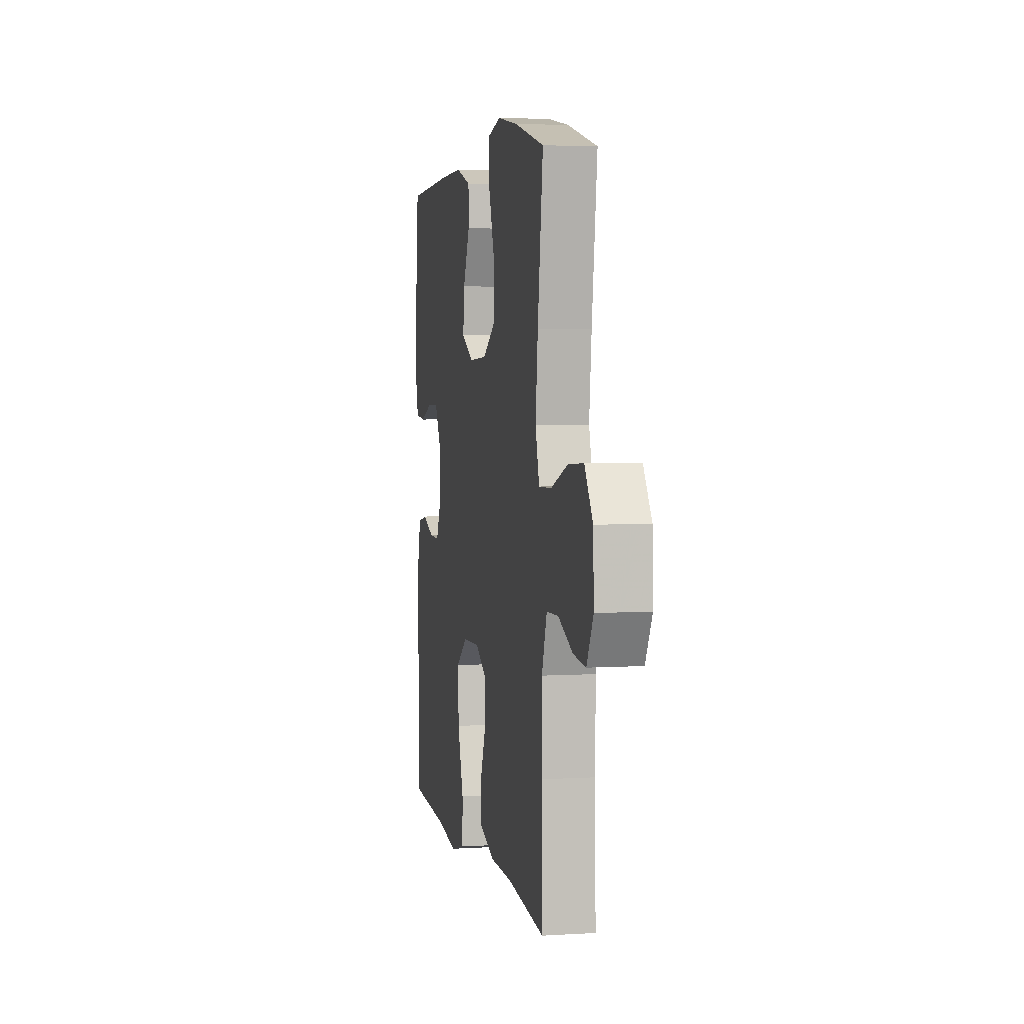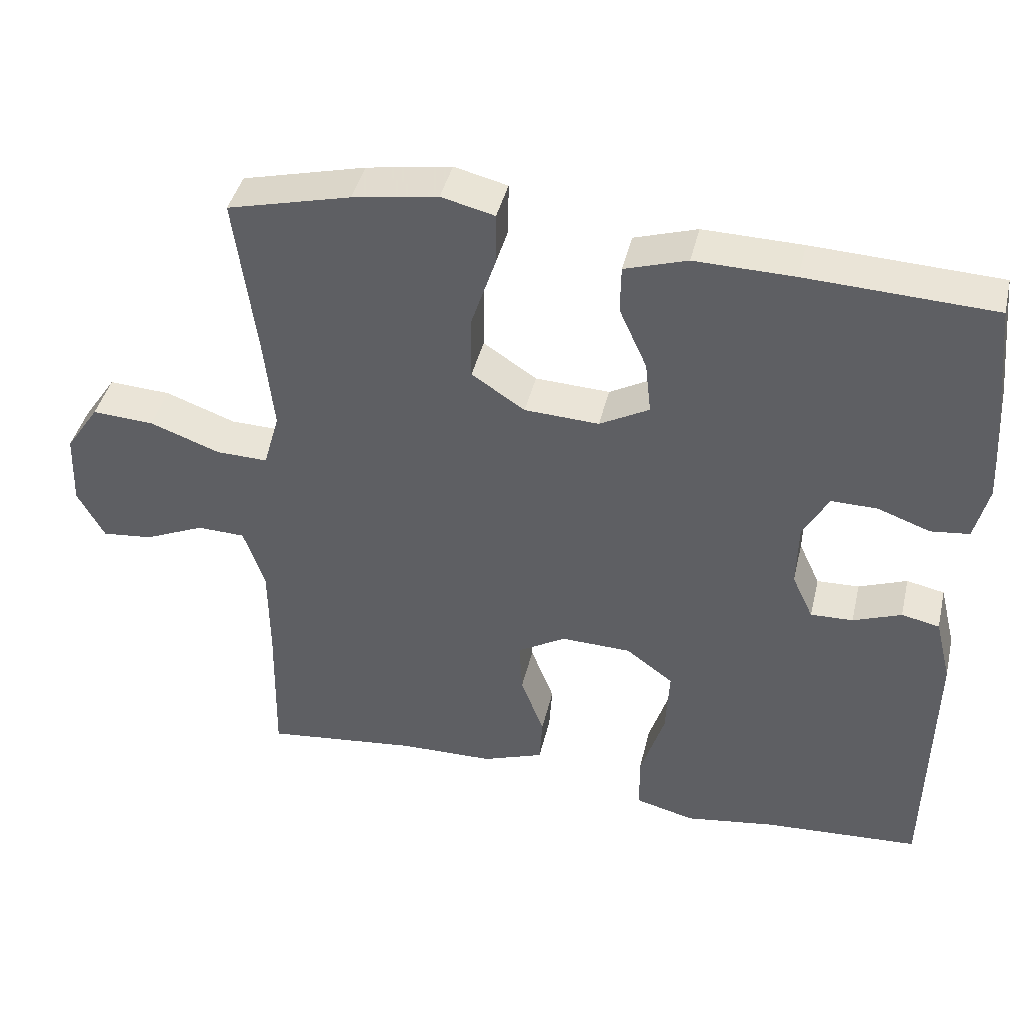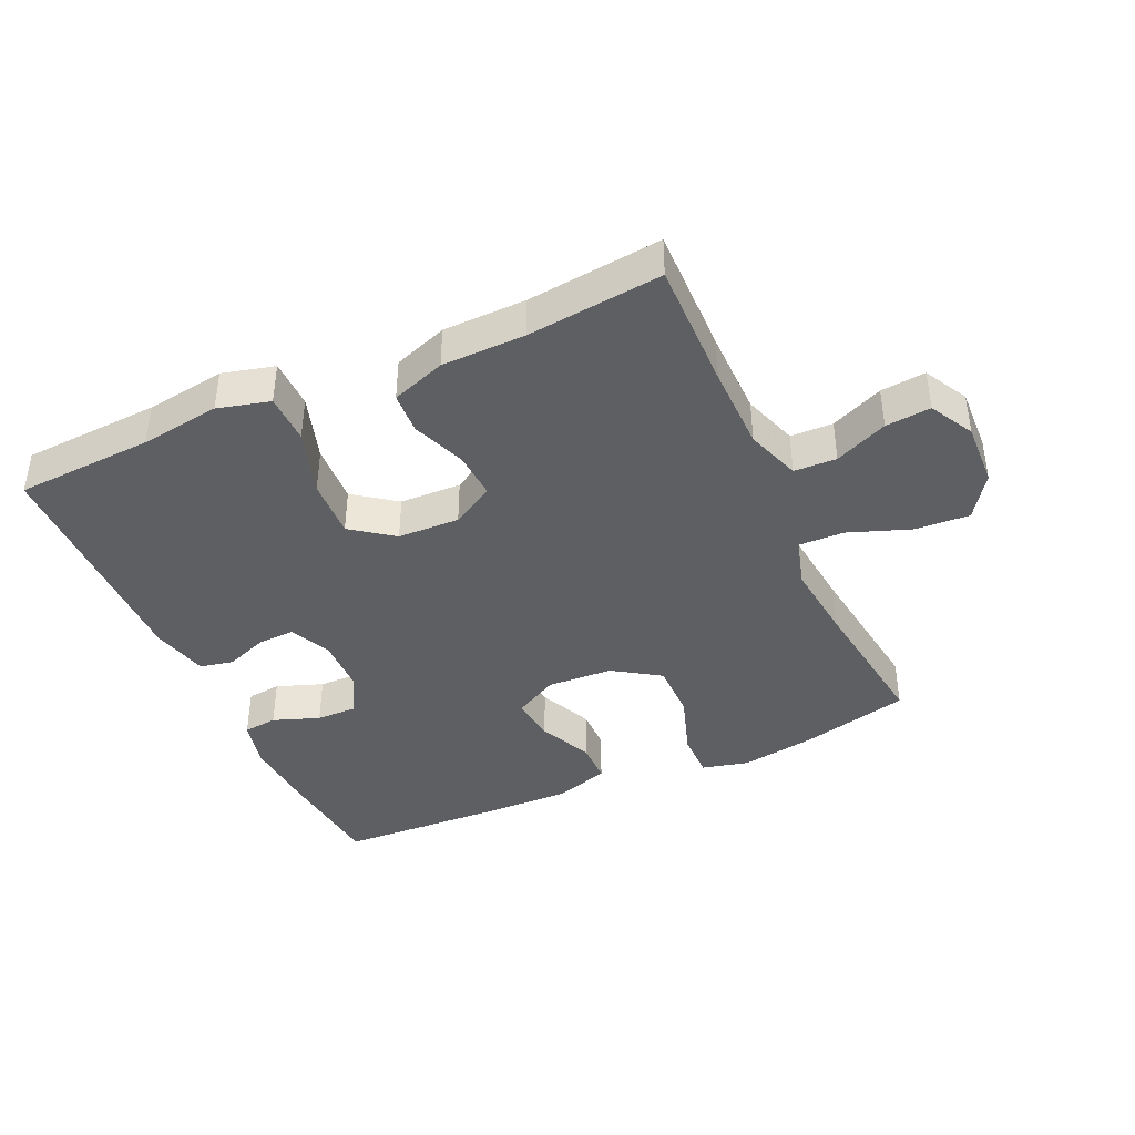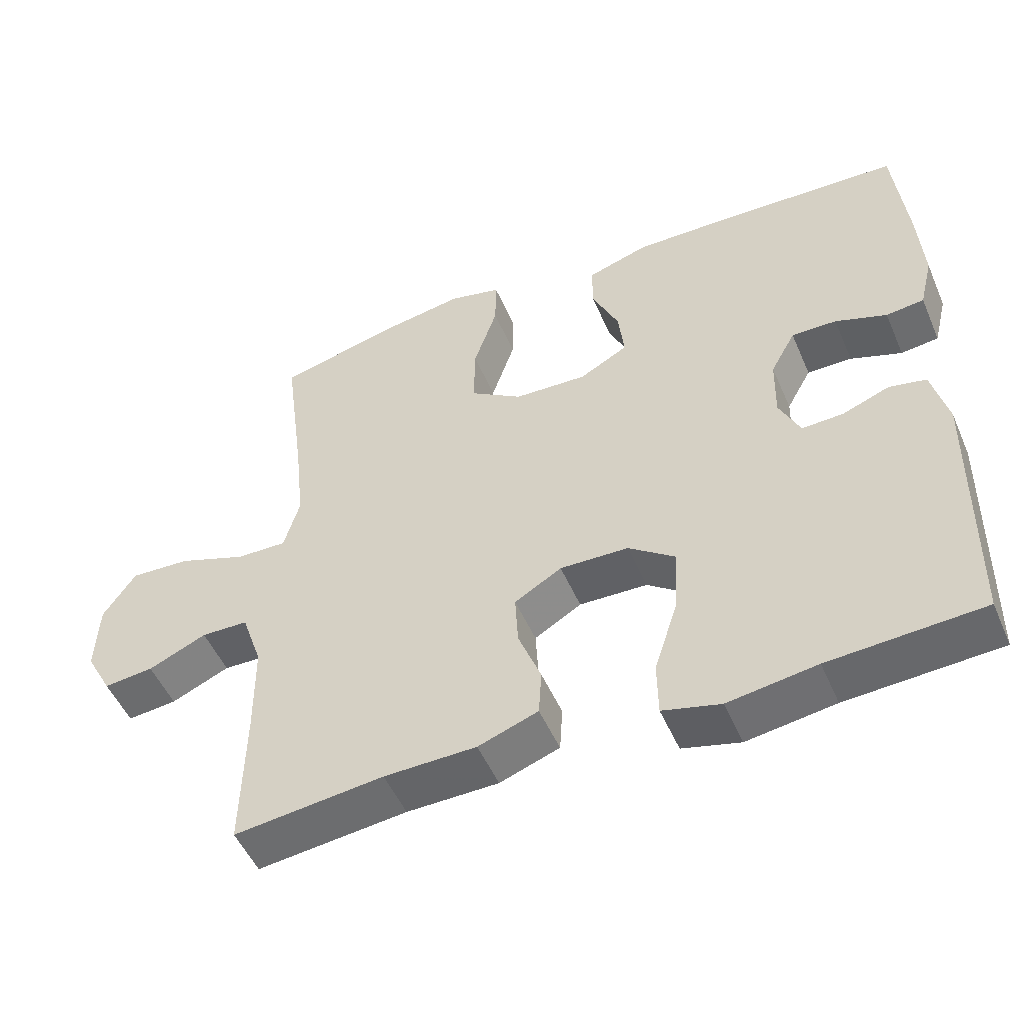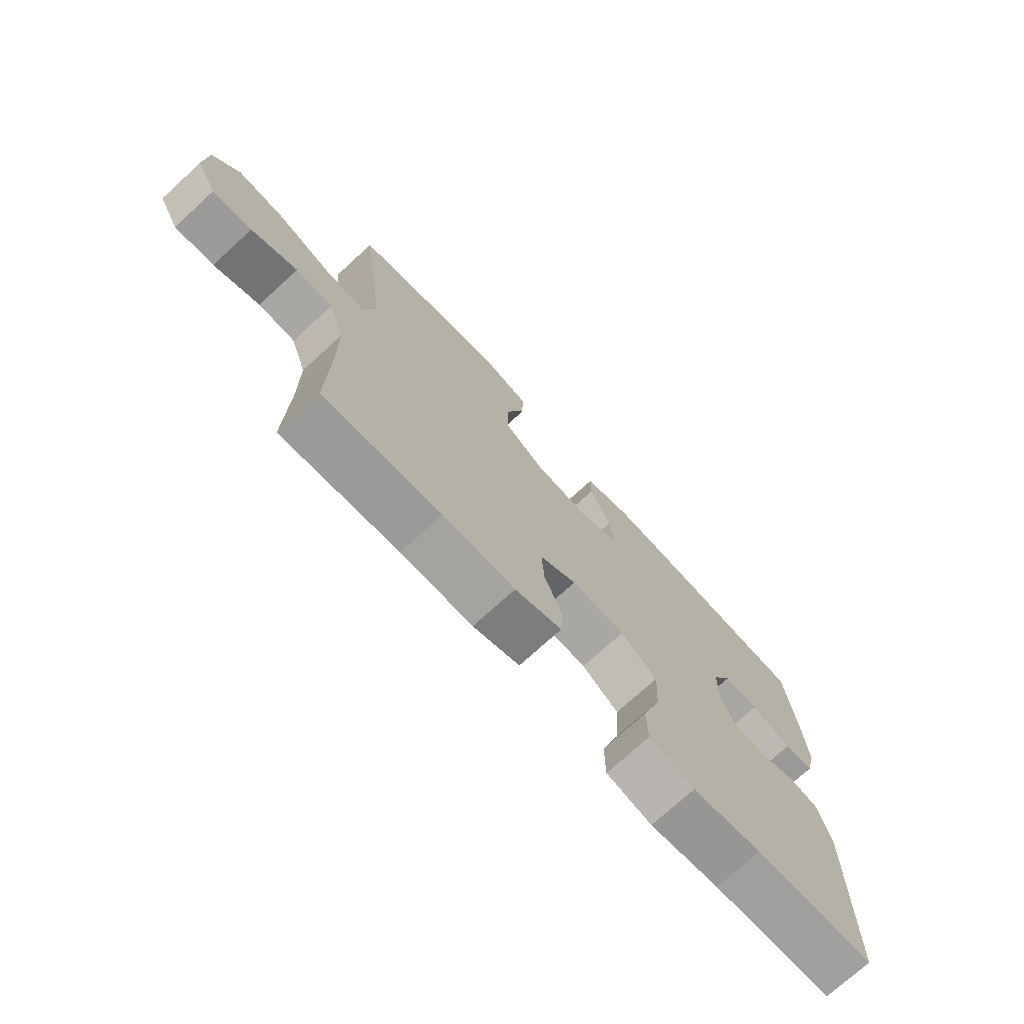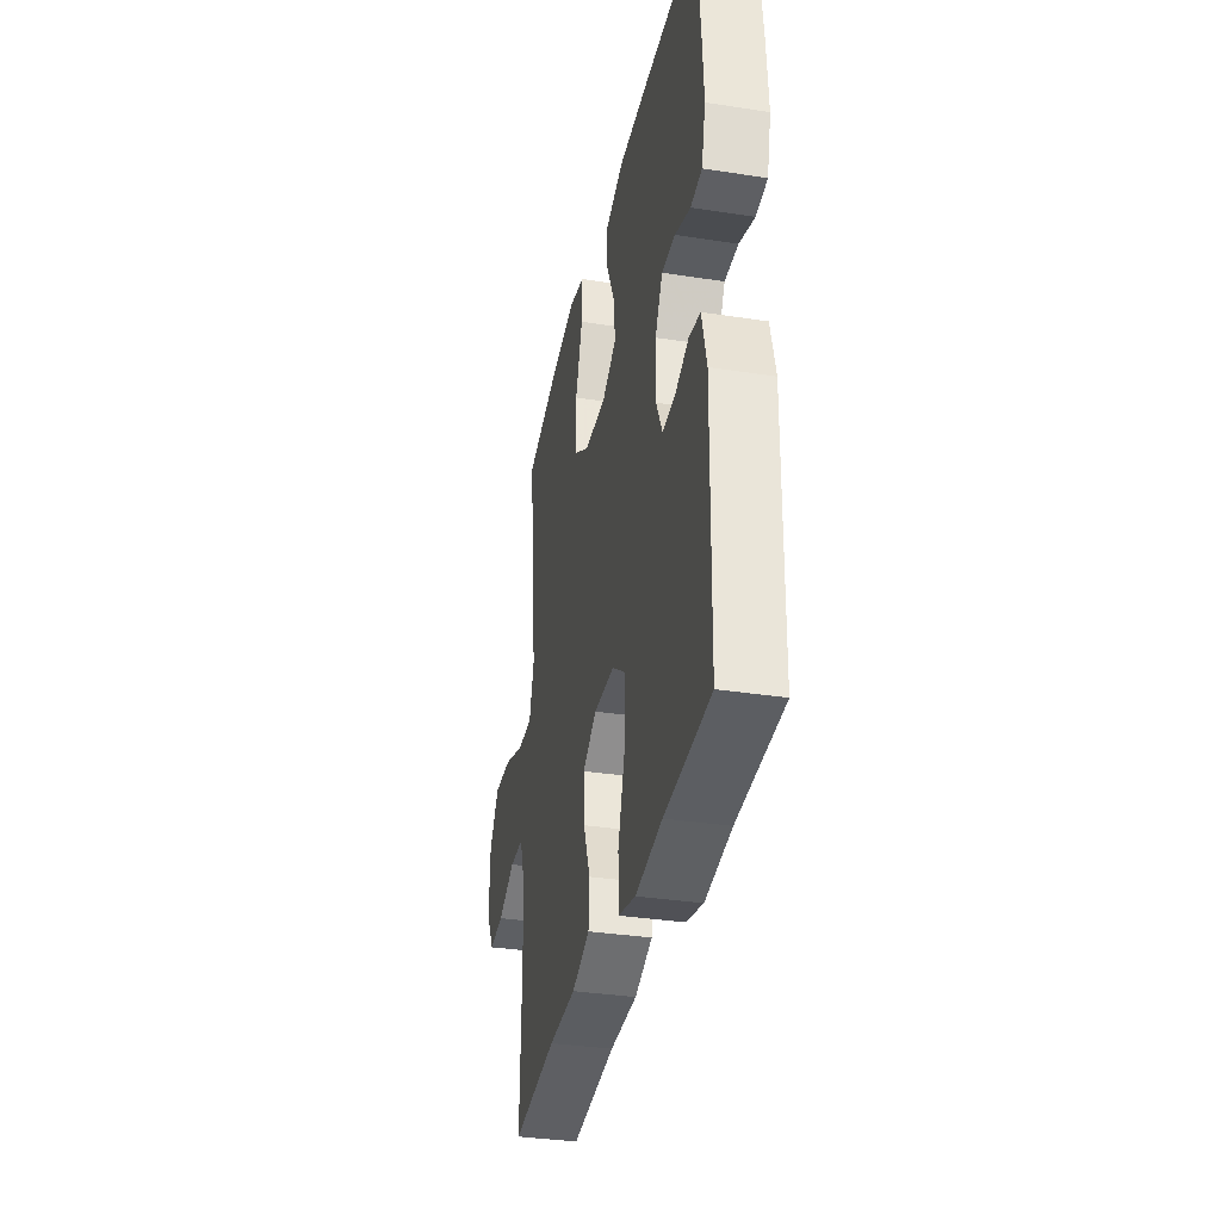
<metadata>
{"format":"obj","ext":"obj","renderer":"f3d","projection":"perspective","resolution":1024,"background":"white","views":[{"elev":4.1,"azim":-101.3,"up":"+Z"},{"elev":41.8,"azim":13.1,"up":"+Z"},{"elev":-40.8,"azim":-155.7,"up":"+Y"},{"elev":-51.0,"azim":23.1,"up":"+Z"},{"elev":-73.5,"azim":-47.5,"up":"+Z"},{"elev":-34.6,"azim":78.3,"up":"+Z"}]}
</metadata>
<code>
v -0.5 0.07 0.5
v -0.331 0.07 0.542
v -0.214 0.07 0.561
v -0.141 0.07 0.543
v -0.142 0.07 0.471
v -0.175 0.07 0.372
v -0.176 0.07 0.283
v -0.103 0.07 0.235
v -0.001 0.07 0.23
v 0.067 0.07 0.267
v 0.059 0.07 0.339
v 0.021 0.07 0.423
v 0.022 0.07 0.488
v 0.108 0.07 0.515
v 0.244 0.07 0.512
v 0.5 0.07 0.5
v 0.517 0.07 0.327
v 0.524 0.07 0.211
v 0.505 0.07 0.135
v 0.452 0.07 0.129
v 0.38 0.07 0.155
v 0.317 0.07 0.156
v 0.282 0.07 0.093
v 0.28 0.07 0.004
v 0.309 0.07 -0.058
v 0.367 0.07 -0.056
v 0.433 0.07 -0.031
v 0.485 0.07 -0.042
v 0.507 0.07 -0.131
v 0.5 0.07 -0.5
v 0.286 0.07 -0.512
v 0.162 0.07 -0.53
v 0.081 0.07 -0.509
v 0.08 0.07 -0.432
v 0.113 0.07 -0.329
v 0.118 0.07 -0.236
v 0.053 0.07 -0.188
v -0.043 0.07 -0.185
v -0.109 0.07 -0.224
v -0.105 0.07 -0.297
v -0.073 0.07 -0.38
v -0.077 0.07 -0.445
v -0.161 0.07 -0.475
v -0.29 0.07 -0.477
v -0.5 0.07 -0.5
v -0.496 0.07 -0.299
v -0.497 0.07 -0.166
v -0.526 0.07 -0.081
v -0.592 0.07 -0.079
v -0.674 0.07 -0.115
v -0.744 0.07 -0.122
v -0.781 0.07 -0.054
v -0.777 0.07 0.047
v -0.731 0.07 0.115
v -0.646 0.07 0.11
v -0.55 0.07 0.075
v -0.479 0.07 0.073
v -0.457 0.07 0.15
v -0.47 0.07 0.272
v -0.5 0 0.5
v -0.331 0 0.542
v -0.214 0 0.561
v -0.141 0 0.543
v -0.142 0 0.471
v -0.175 0 0.372
v -0.176 0 0.283
v -0.103 0 0.235
v -0.001 0 0.23
v 0.067 0 0.267
v 0.059 0 0.339
v 0.021 0 0.423
v 0.022 0 0.488
v 0.108 0 0.515
v 0.244 0 0.512
v 0.5 0 0.5
v 0.517 0 0.327
v 0.524 0 0.211
v 0.505 0 0.135
v 0.452 0 0.129
v 0.38 0 0.155
v 0.317 0 0.156
v 0.282 0 0.093
v 0.28 0 0.004
v 0.309 0 -0.058
v 0.367 0 -0.056
v 0.433 0 -0.031
v 0.485 0 -0.042
v 0.507 0 -0.131
v 0.5 0 -0.5
v 0.286 0 -0.512
v 0.162 0 -0.53
v 0.081 0 -0.509
v 0.08 0 -0.432
v 0.113 0 -0.329
v 0.118 0 -0.236
v 0.053 0 -0.188
v -0.043 0 -0.185
v -0.109 0 -0.224
v -0.105 0 -0.297
v -0.073 0 -0.38
v -0.077 0 -0.445
v -0.161 0 -0.475
v -0.29 0 -0.477
v -0.5 0 -0.5
v -0.496 0 -0.299
v -0.497 0 -0.166
v -0.526 0 -0.081
v -0.592 0 -0.079
v -0.674 0 -0.115
v -0.744 0 -0.122
v -0.781 0 -0.054
v -0.777 0 0.047
v -0.731 0 0.115
v -0.646 0 0.11
v -0.55 0 0.075
v -0.479 0 0.073
v -0.457 0 0.15
v -0.47 0 0.272
f 53 54 55 56
f 53 56 57
f 52 53 57
f 49 50 51 52
f 48 49 52 57
f 47 48 57
f 46 47 57 58
f 44 45 46 58
f 40 41 42 43
f 39 40 43 44
f 32 33 34 35
f 31 32 35 36
f 30 31 36
f 29 30 36 37
f 26 27 28 29
f 25 26 29 37
f 18 19 20 21
f 18 21 22
f 17 18 22
f 16 17 22
f 15 16 22 23
f 11 12 13 14
f 10 11 14 15
f 3 4 5 6
f 3 6 7
f 59 1 2 3
f 59 3 7
f 39 44 58 59
f 38 39 59 7
f 24 25 37 38
f 10 15 23 24
f 9 10 24 38
f 8 9 38
f 7 8 38
f 115 114 113 112
f 116 115 112
f 116 112 111
f 111 110 109 108
f 116 111 108 107
f 116 107 106
f 117 116 106 105
f 117 105 104 103
f 102 101 100 99
f 103 102 99 98
f 94 93 92 91
f 95 94 91 90
f 95 90 89
f 96 95 89 88
f 88 87 86 85
f 96 88 85 84
f 80 79 78 77
f 81 80 77
f 81 77 76
f 81 76 75
f 82 81 75 74
f 73 72 71 70
f 74 73 70 69
f 65 64 63 62
f 66 65 62
f 62 61 60 118
f 66 62 118
f 118 117 103 98
f 66 118 98 97
f 97 96 84 83
f 83 82 74 69
f 97 83 69 68
f 97 68 67
f 97 67 66
f 1 60 61 2
f 2 61 62 3
f 3 62 63 4
f 4 63 64 5
f 5 64 65 6
f 6 65 66 7
f 7 66 67 8
f 8 67 68 9
f 9 68 69 10
f 10 69 70 11
f 11 70 71 12
f 12 71 72 13
f 13 72 73 14
f 14 73 74 15
f 15 74 75 16
f 16 75 76 17
f 17 76 77 18
f 18 77 78 19
f 19 78 79 20
f 20 79 80 21
f 21 80 81 22
f 22 81 82 23
f 23 82 83 24
f 24 83 84 25
f 25 84 85 26
f 26 85 86 27
f 27 86 87 28
f 28 87 88 29
f 29 88 89 30
f 30 89 90 31
f 31 90 91 32
f 32 91 92 33
f 33 92 93 34
f 34 93 94 35
f 35 94 95 36
f 36 95 96 37
f 37 96 97 38
f 38 97 98 39
f 39 98 99 40
f 40 99 100 41
f 41 100 101 42
f 42 101 102 43
f 43 102 103 44
f 44 103 104 45
f 45 104 105 46
f 46 105 106 47
f 47 106 107 48
f 48 107 108 49
f 49 108 109 50
f 50 109 110 51
f 51 110 111 52
f 52 111 112 53
f 53 112 113 54
f 54 113 114 55
f 55 114 115 56
f 56 115 116 57
f 57 116 117 58
f 58 117 118 59
f 59 118 60 1

</code>
